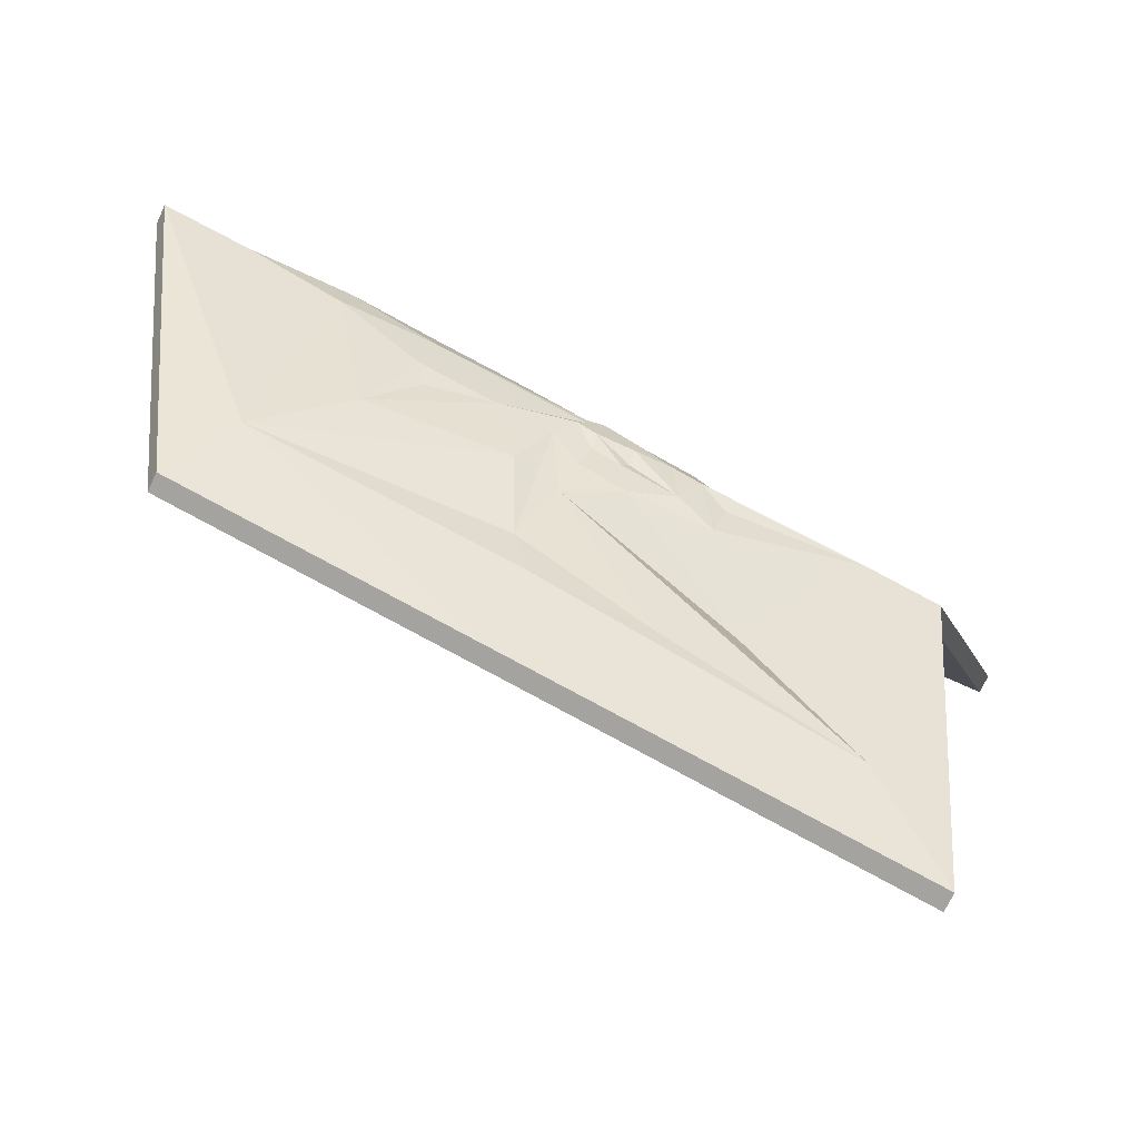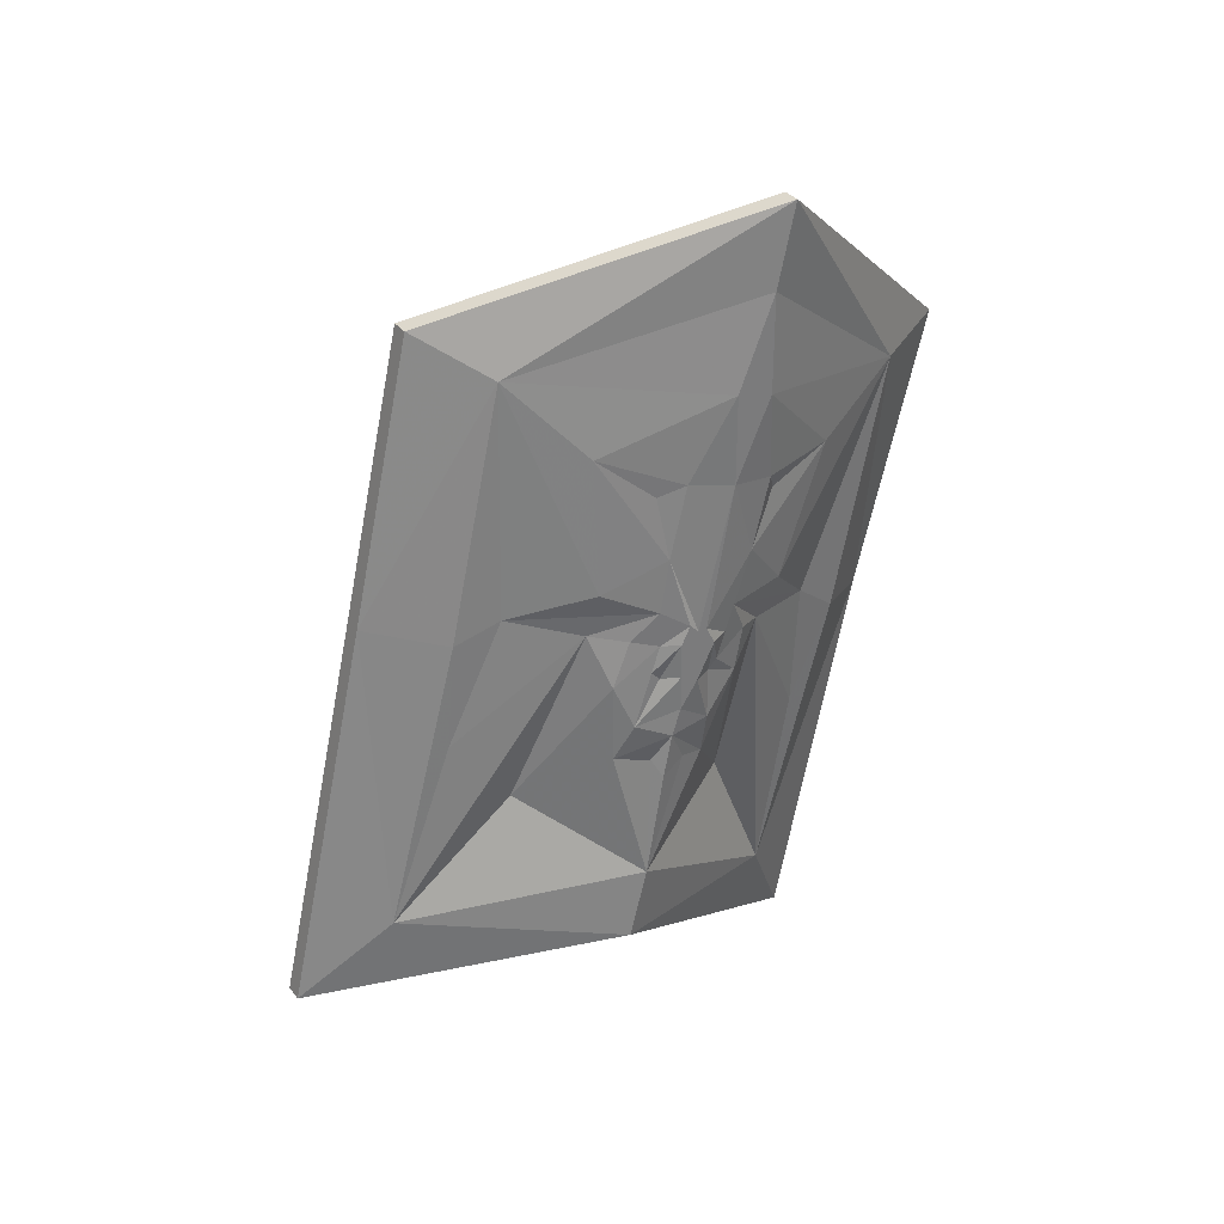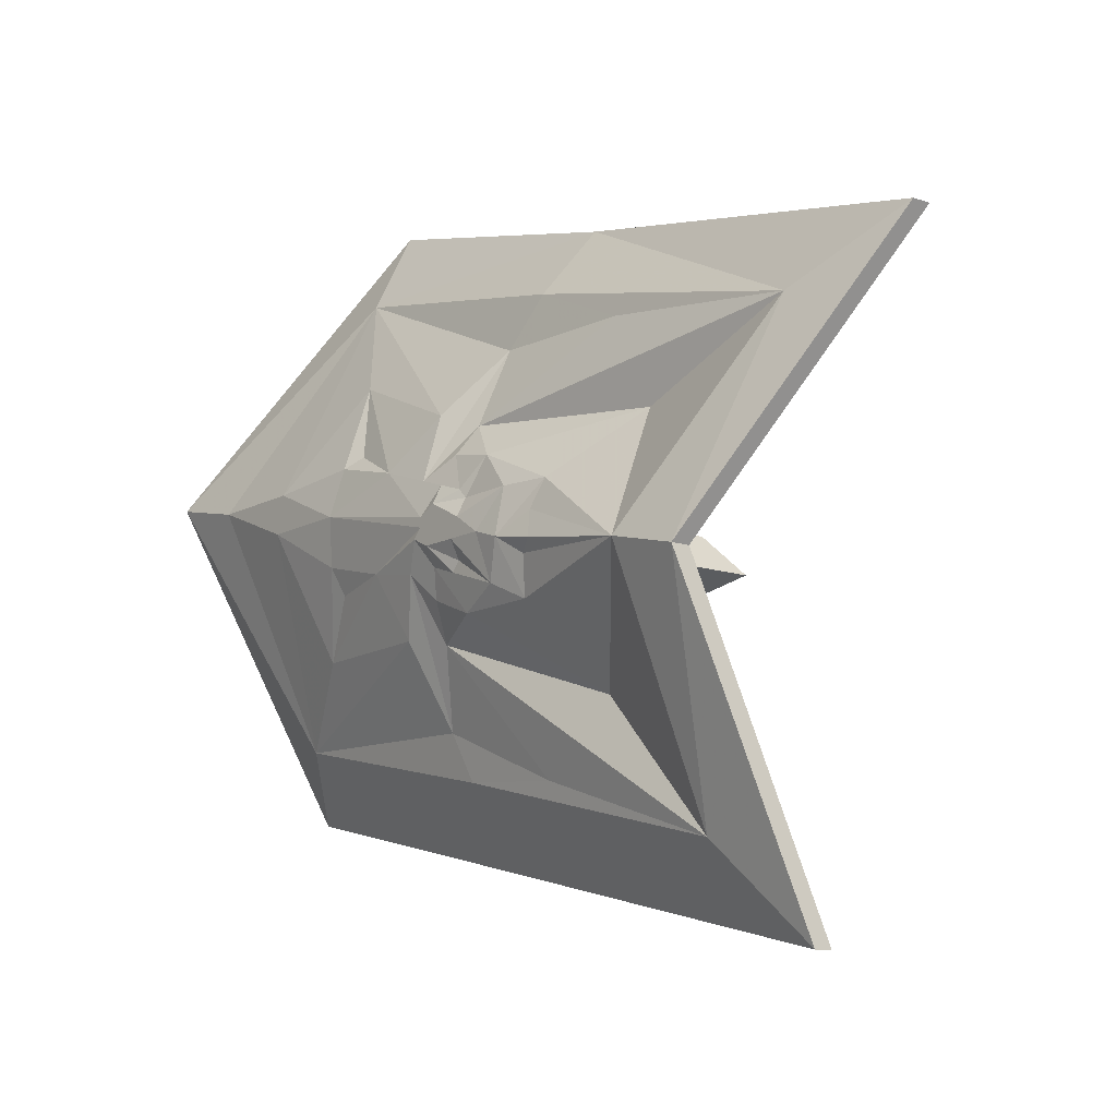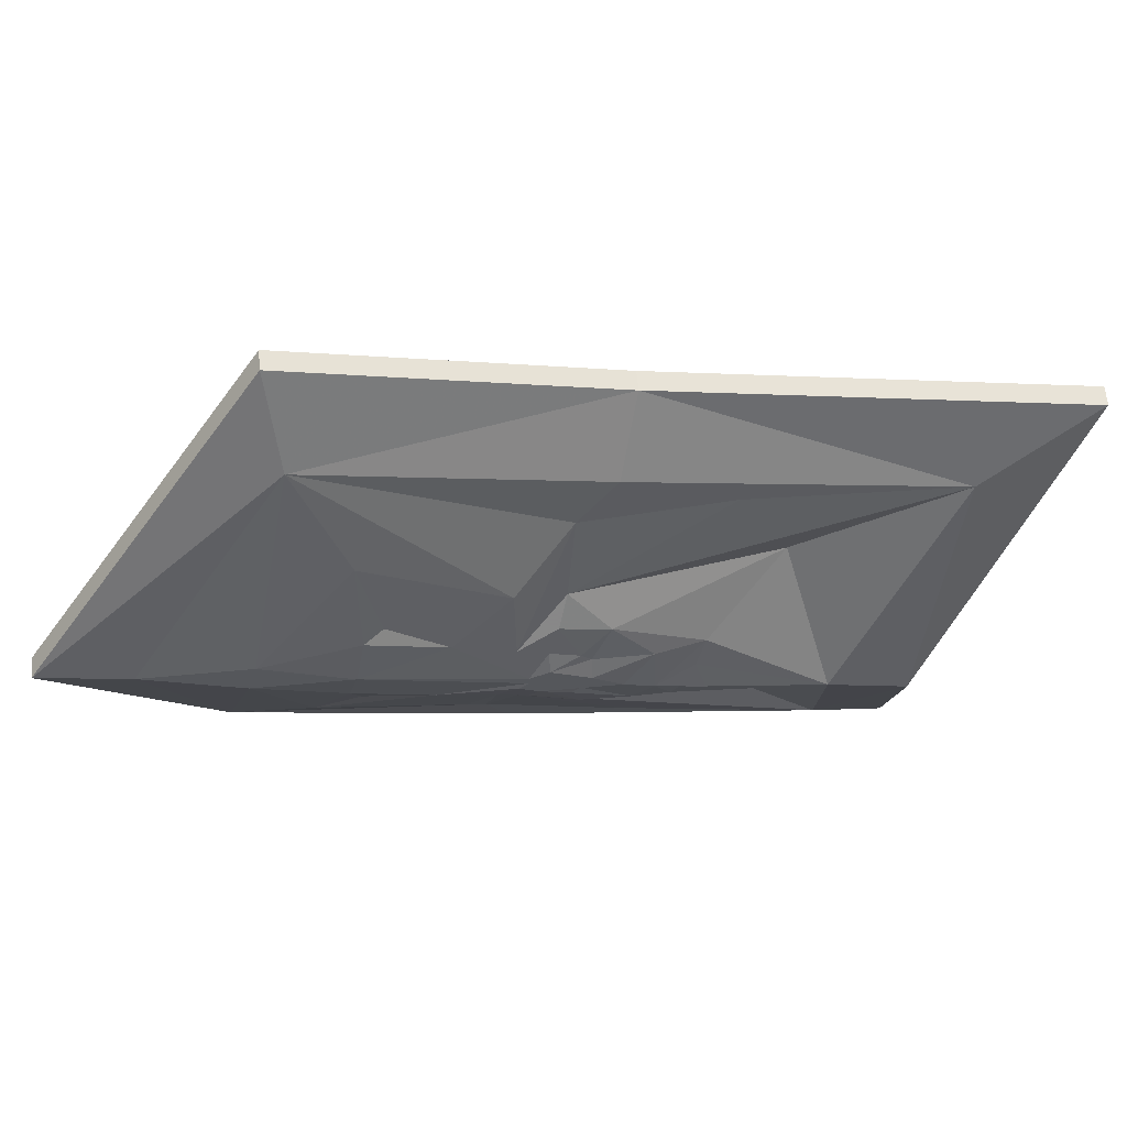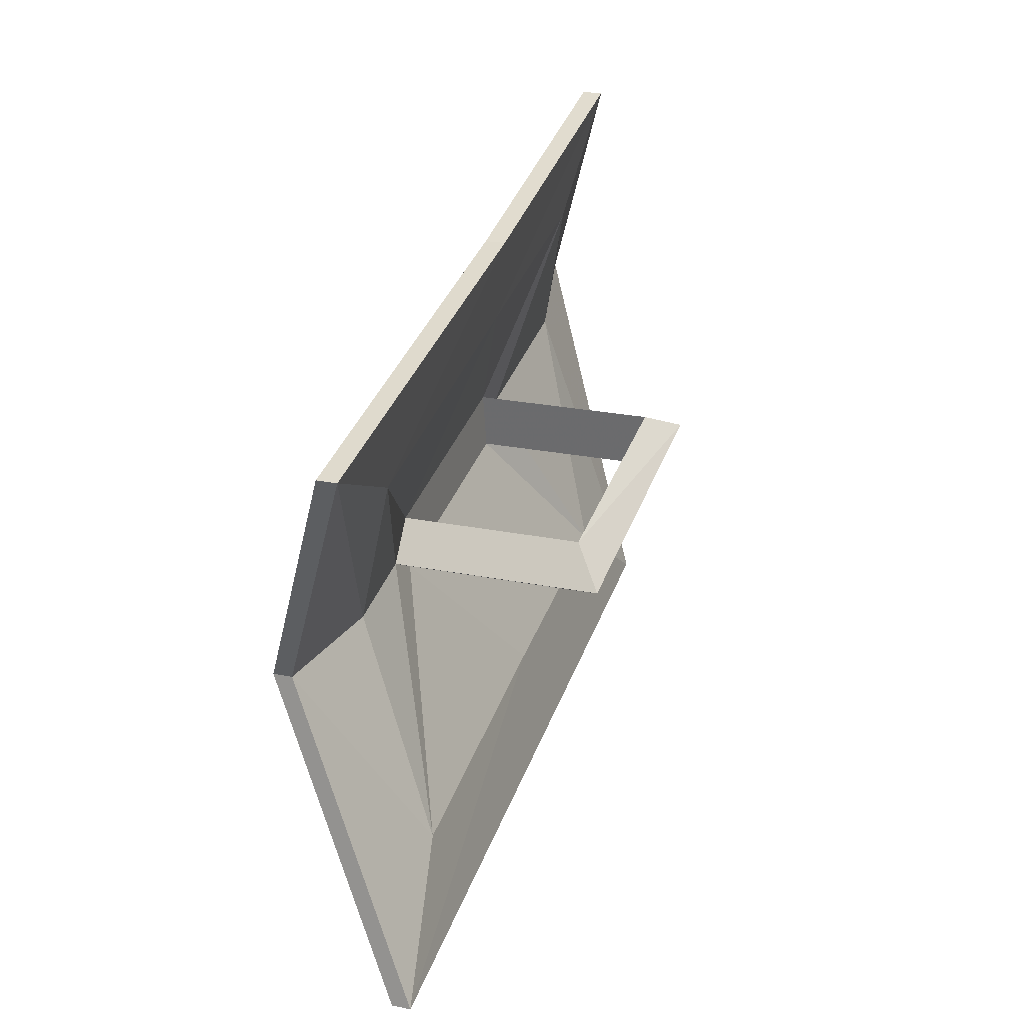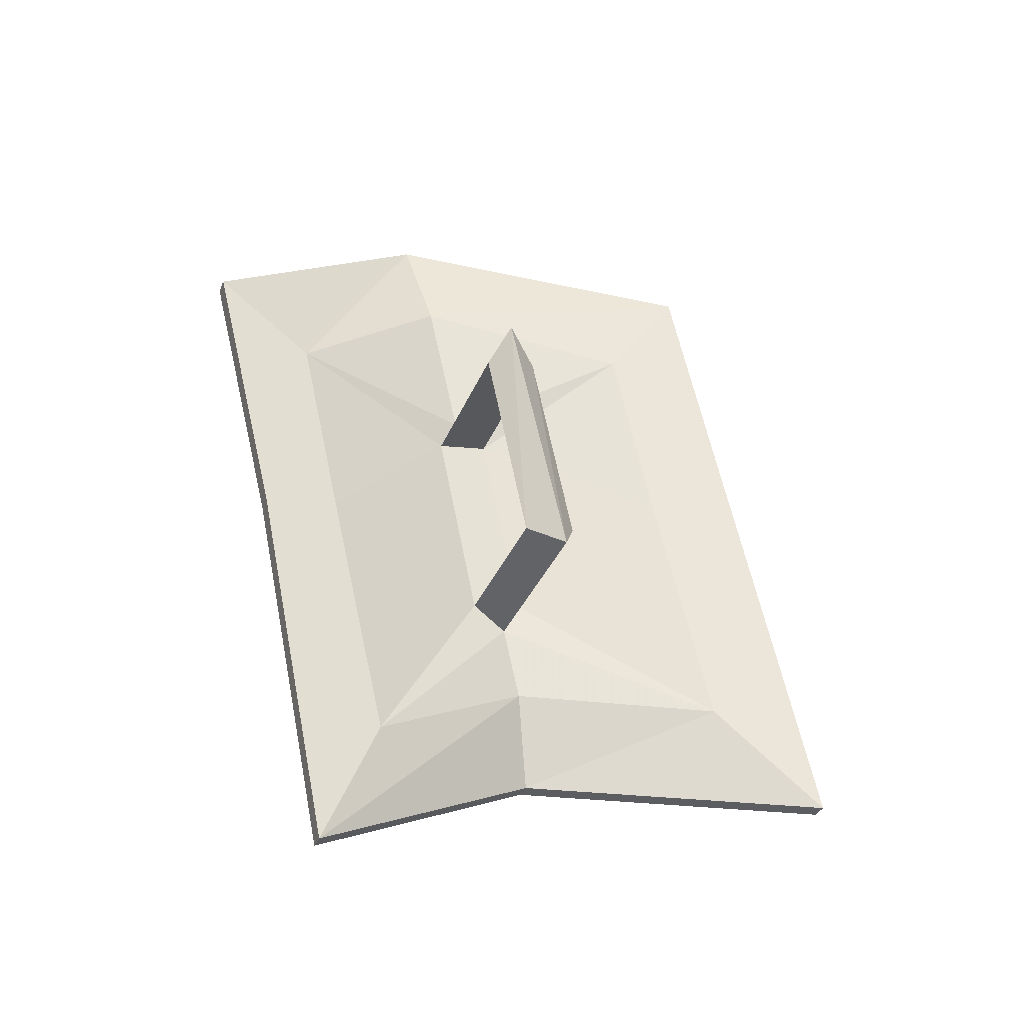
<metadata>
{"format":"obj","ext":"obj","renderer":"f3d","projection":"perspective","resolution":1024,"background":"white","views":[{"elev":-70.3,"azim":65.0,"up":"+Y"},{"elev":33.4,"azim":58.2,"up":"+Z"},{"elev":-12.4,"azim":141.6,"up":"+Y"},{"elev":62.2,"azim":84.7,"up":"+Y"},{"elev":23.3,"azim":-160.8,"up":"+Y"},{"elev":-34.2,"azim":-110.0,"up":"+Z"}]}
</metadata>
<code>
v 0.3281 -0.8672 -0.2422
v 0.3438 -0.8672 -0.2422
v 0.2422 -1.133 -0.2656
v 0.2266 -1.133 -0.2656
v 0.2422 -1.031 -0.1719
v 0.3047 -0.8516 -0.1562
v 0.2266 -0.6406 -0.375
v 0.2422 -0.6406 -0.375
v 0.2734 -0.6875 -0.2812
v 0.3438 -0.8516 -0.1797
v 0.2734 -1.055 -0.1953
v 0.2422 -1.055 0.07812
v 0.2266 -1.055 0.07812
v 0.2422 -0.9766 0.05469
v 0.3047 -0.8516 -0.05469
v 0.3047 -0.8359 -0.08594
v 0.2422 -0.6953 -0.25
v 0.2266 -0.5703 -0.03906
v 0.2422 -0.5703 -0.03906
v 0.2812 -0.625 -0.02344
v 0.2812 -0.6641 -0.1094
v 0.3125 -0.7266 0.01562
v 0.2812 -0.7422 -0.1484
v 0.3281 -0.7891 -0.08594
v 0.3359 -0.8125 -0.07812
v 0.3438 -0.8359 -0.08594
v 0.3359 -0.8438 -0.07031
v 0.3281 -0.875 -0.0625
v 0.2812 -0.9453 -0.1016
v 0.3125 -0.8906 0.05469
v 0.2812 -1 -0.03125
v 0.2812 -0.9922 0.0625
v 0.2812 -0.9453 0.2812
v 0.2422 -1 0.3203
v 0.2266 -1 0.3203
v 0.2422 -0.9375 0.2344
v 0.3047 -0.8125 0.1328
v 0.3047 -0.8047 -0.0625
v 0.1562 -0.8047 -0.0625
v 0.1562 -0.8516 -0.05469
v 0.1328 -0.8359 -0.08594
v 0.2422 -0.6406 -0.01562
v 0.2266 -0.5078 0.2109
v 0.2422 -0.5078 0.2109
v 0.2812 -0.5781 0.2031
v 0.2891 -0.6641 0.007812
v 0.3359 -0.7656 0.05469
v 0.3281 -0.75 0.02344
v 0.3281 -0.7578 -0.01562
v 0.3359 -0.7891 -0.04688
v 0.3438 -0.8281 -0.04688
v 0.3359 -0.8594 -0.03125
v 0.3281 -0.875 0.007812
v 0.3281 -0.8594 0.04688
v 0.3359 -0.8359 0.07031
v 0.2891 -0.9531 0.07812
v 0.3203 -0.8828 0.09375
v 0.3125 -0.8828 0.2109
v 0.3438 -0.7734 0.25
v 0.3438 -0.7422 0.3281
v 0.3438 -0.7266 0.3984
v 0.3281 -0.7266 0.3984
v 0.3047 -0.75 0.2969
v 0.3047 -0.7812 0.1562
v 0.1328 -0.7812 0.1562
v 0.1562 -0.8125 0.1328
v 0.3047 -0.7656 0.125
v 0.2422 -0.6016 0.1562
v 0.3438 -0.7422 0.2422
v 0.3125 -0.6641 0.1641
v 0.3203 -0.7109 0.05469
v 0.3359 -0.75 0.1016
v 0.3438 -0.7969 0.04688
v 0.3359 -0.7734 0.03125
v 0.3359 -0.7812 0.007812
v 0.3359 -0.7891 0
v 0.3438 -0.8047 0
v 0.3438 -0.8203 -0.02344
v 0.3438 -0.8203 0.007812
v 0.3359 -0.8359 0.007812
v 0.3359 -0.8438 0.01562
v 0.3359 -0.8359 0.03906
v 0.3438 -0.8125 0.05469
v 0.3359 -0.8281 0.1172
v 0.1562 -0.7656 0.125
v 0.3281 -0.8359 0.1719
v 0.3359 -0.8125 0.1797
v 0.3438 -0.7734 0.1719
v 0.3359 -0.7344 0.1641
v 0.3281 -0.7266 0.1484
v 0.3438 -0.8203 0.03906
v 0.3438 -0.8047 0.03906
v 0.3438 -0.8047 0.04688
v 0.3438 -0.7891 0.03125
f 1 2 3
f 1 3 4
f 1 7 2
f 2 7 8
f 3 12 4
f 4 12 13
f 5 14 15
f 5 15 16
f 5 16 6
f 6 16 17
f 7 18 8
f 8 18 19
f 9 20 21
f 9 23 10
f 10 23 24
f 10 24 25
f 10 25 26
f 10 26 27
f 10 27 28
f 10 28 29
f 10 29 11
f 11 31 32
f 12 34 13
f 13 34 35
f 14 36 37
f 14 37 15
f 15 37 38
f 16 38 17
f 17 38 42
f 18 43 19
f 19 43 44
f 20 45 46
f 20 46 21
f 23 49 24
f 24 49 50
f 28 52 53
f 28 53 29
f 31 56 32
f 32 56 33
f 33 58 59
f 33 59 60
f 34 61 35
f 35 61 62
f 36 63 64
f 36 64 37
f 37 67 38
f 38 67 42
f 42 67 68
f 43 62 44
f 44 62 61
f 45 60 69
f 45 69 70
f 63 68 64
f 64 68 67
f 58 84 86
f 58 86 87
f 58 87 59
f 59 88 60
f 60 88 69
f 69 89 70
f 70 89 90
f 70 90 72
f 83 91 92
f 80 91 81
f 75 94 76
f 94 73 92
f 1 4 5
f 1 5 6
f 1 6 7
f 2 8 9
f 2 9 10
f 2 10 11
f 2 11 3
f 3 11 12
f 4 13 14
f 4 14 5
f 6 17 7
f 7 17 18
f 8 19 9
f 9 19 20
f 11 32 12
f 12 32 33
f 12 33 34
f 13 35 36
f 13 36 14
f 15 38 39
f 15 39 40
f 15 40 16
f 16 40 41
f 16 41 38
f 17 42 18
f 18 42 43
f 19 44 45
f 19 45 20
f 33 60 61
f 33 61 34
f 35 62 63
f 35 63 36
f 37 64 65
f 37 65 66
f 37 66 67
f 42 68 43
f 43 68 62
f 44 61 45
f 45 61 60
f 68 63 62
f 64 67 85
f 64 85 65
f 65 85 39
f 65 39 41
f 65 41 66
f 65 66 85
f 39 40 41
f 41 40 66
f 38 41 39
f 67 66 85
f 9 21 22
f 9 22 23
f 11 29 30
f 11 30 31
f 21 46 22
f 22 48 49
f 22 49 23
f 29 53 30
f 30 53 54
f 30 56 31
f 33 56 57
f 33 57 58
f 45 70 71
f 45 71 46
f 47 71 72
f 47 72 73
f 55 83 84
f 55 84 57
f 84 58 57
f 70 72 71
f 81 91 82
f 74 94 75
f 22 46 47
f 22 47 48
f 30 54 55
f 30 55 56
f 46 71 47
f 47 73 74
f 55 82 83
f 55 57 56
f 82 91 83
f 73 94 74
f 24 50 51
f 24 51 25
f 25 51 26
f 26 51 27
f 27 51 28
f 28 51 52
f 47 74 48
f 48 74 75
f 48 75 49
f 49 75 76
f 49 76 50
f 50 76 77
f 50 77 78
f 50 78 51
f 51 78 52
f 52 78 79
f 52 79 80
f 52 80 81
f 52 81 53
f 53 81 82
f 53 82 54
f 54 82 55
f 59 87 88
f 69 88 89
f 83 92 93
f 79 78 92
f 79 92 91
f 79 91 80
f 76 94 77
f 77 94 92
f 77 92 78
f 93 92 73
f 83 93 84
f 84 93 88
f 84 88 87
f 84 87 86
f 93 73 88
f 88 73 72
f 88 72 89
f 89 72 90

</code>
